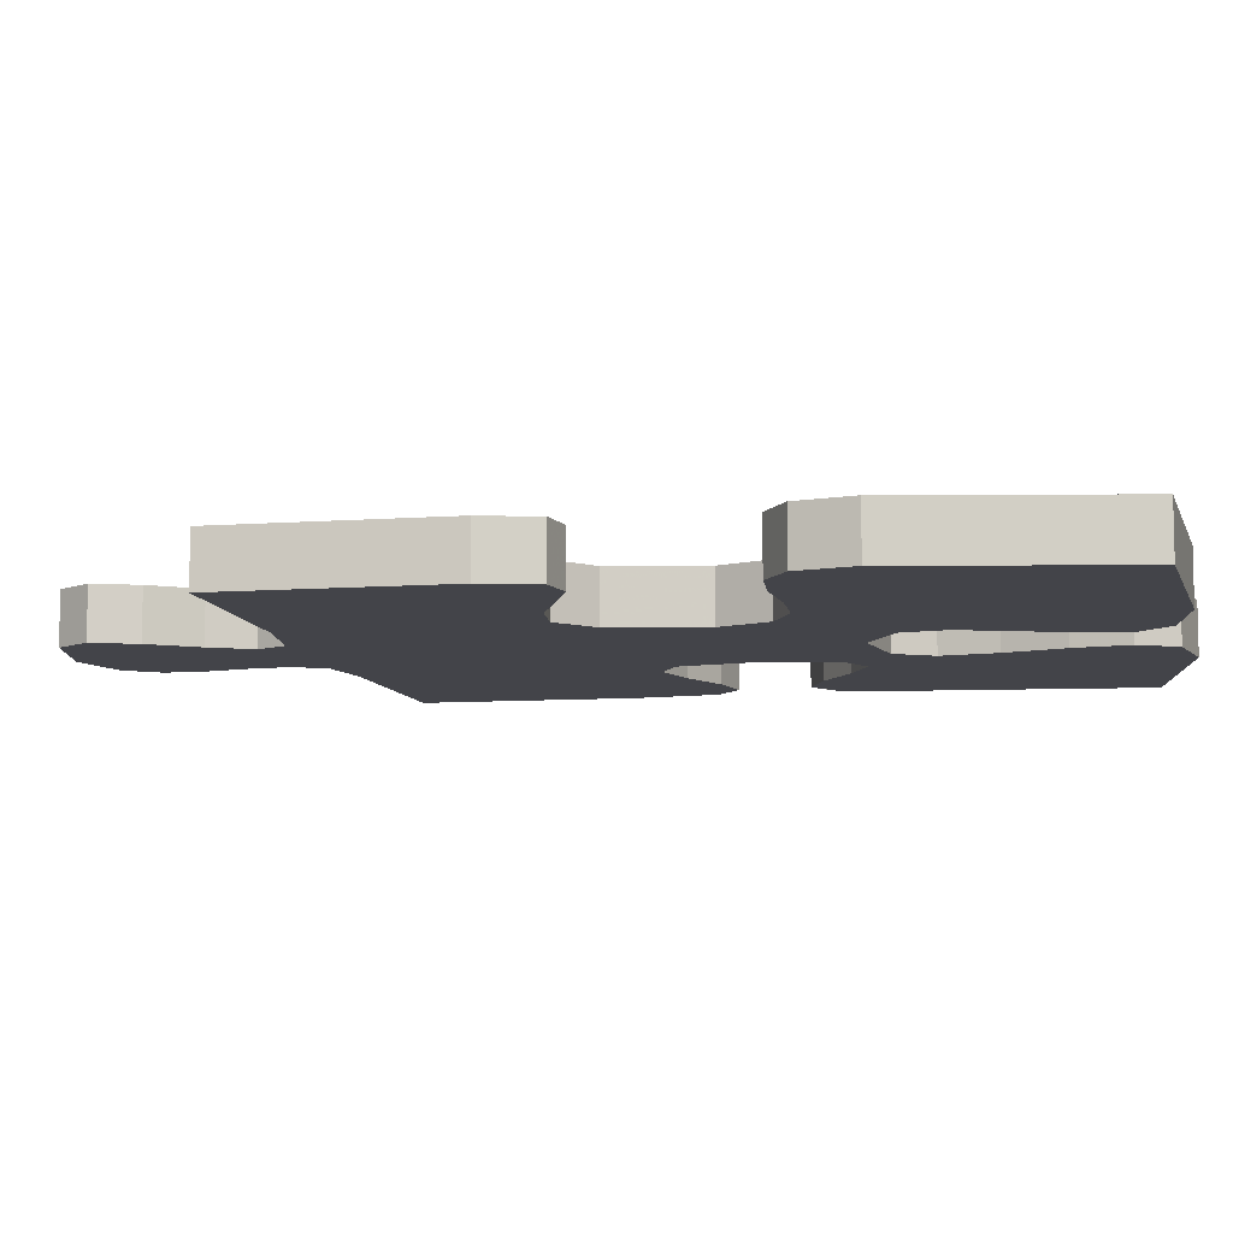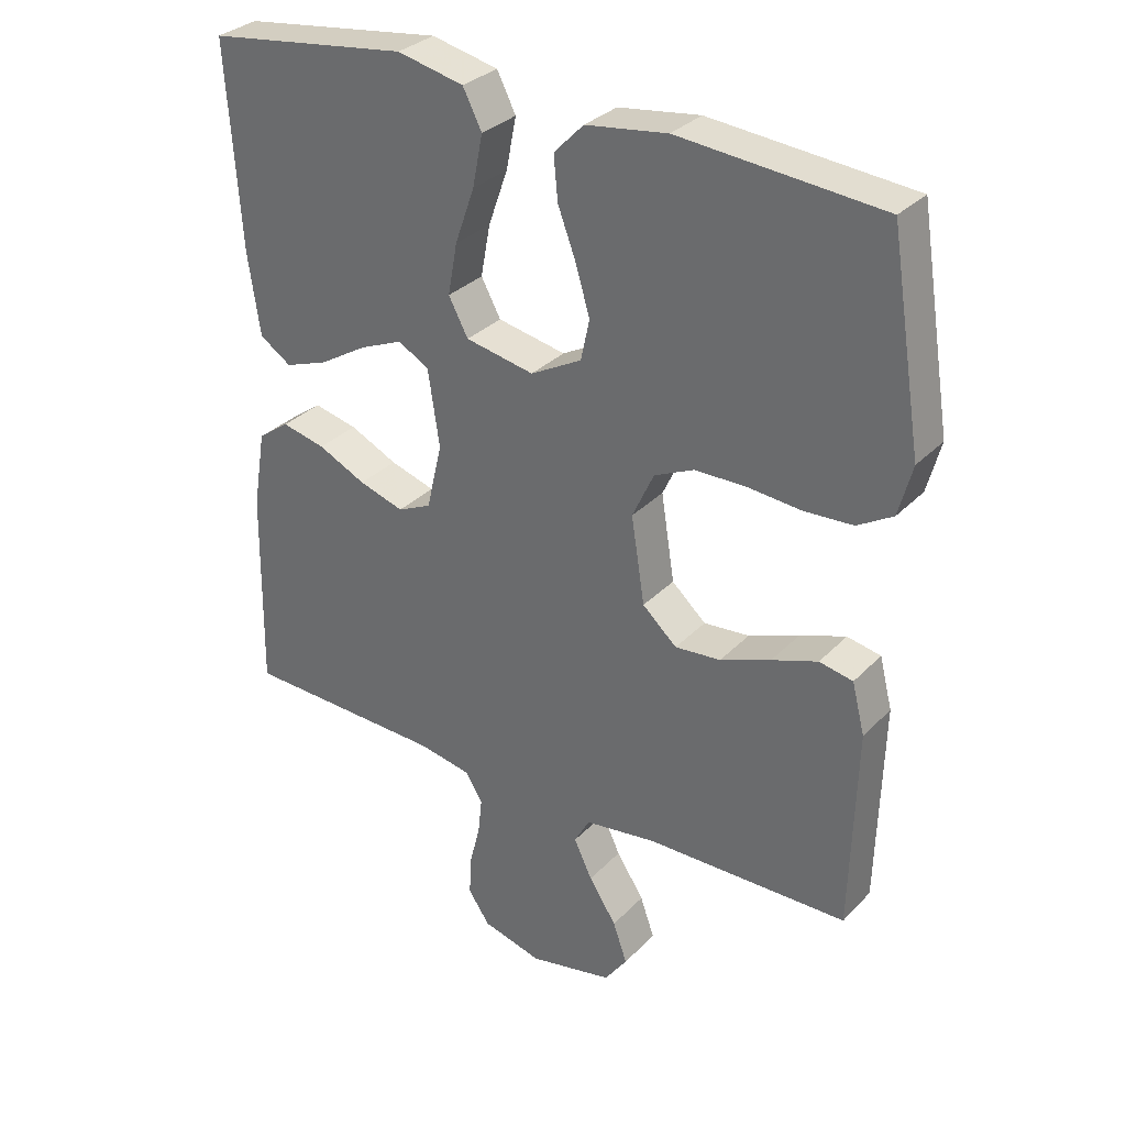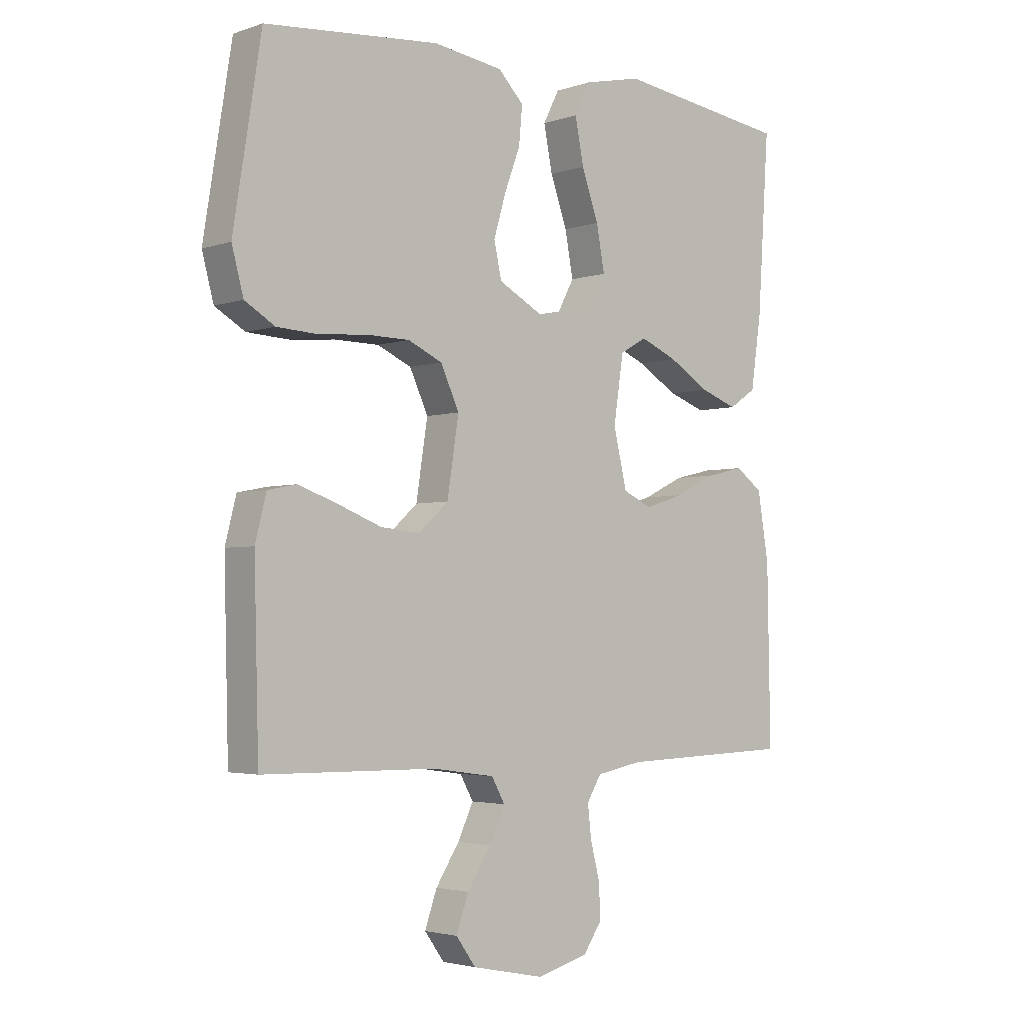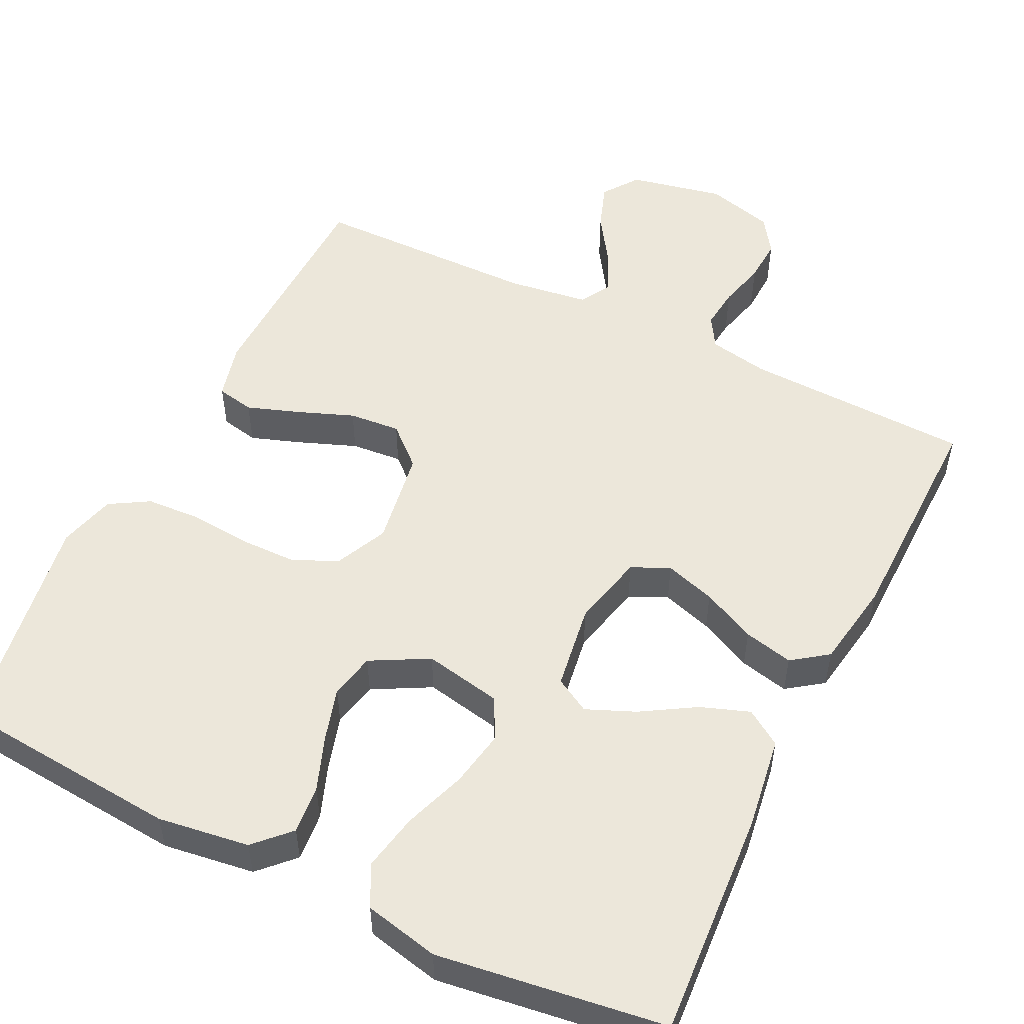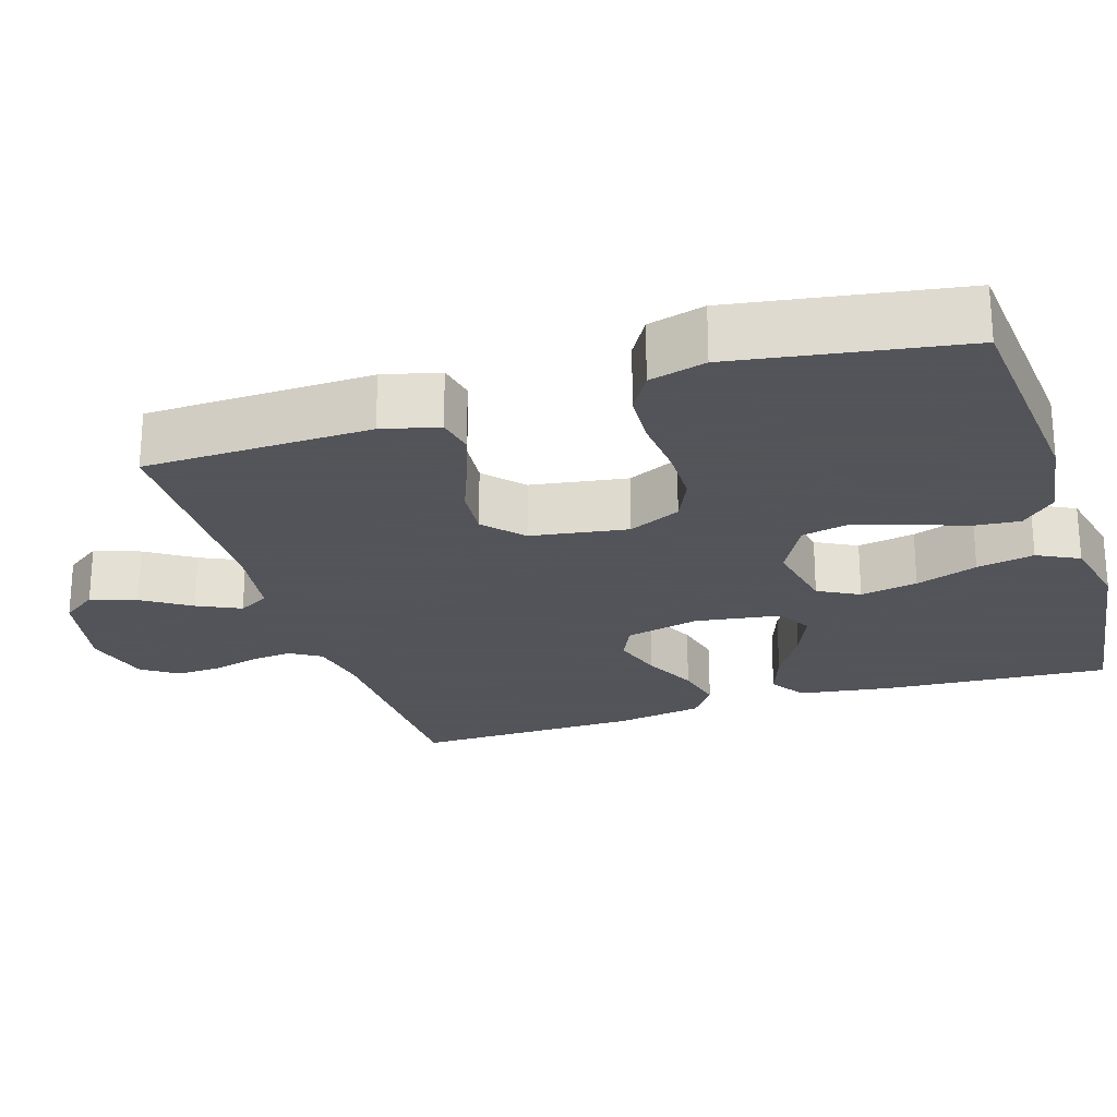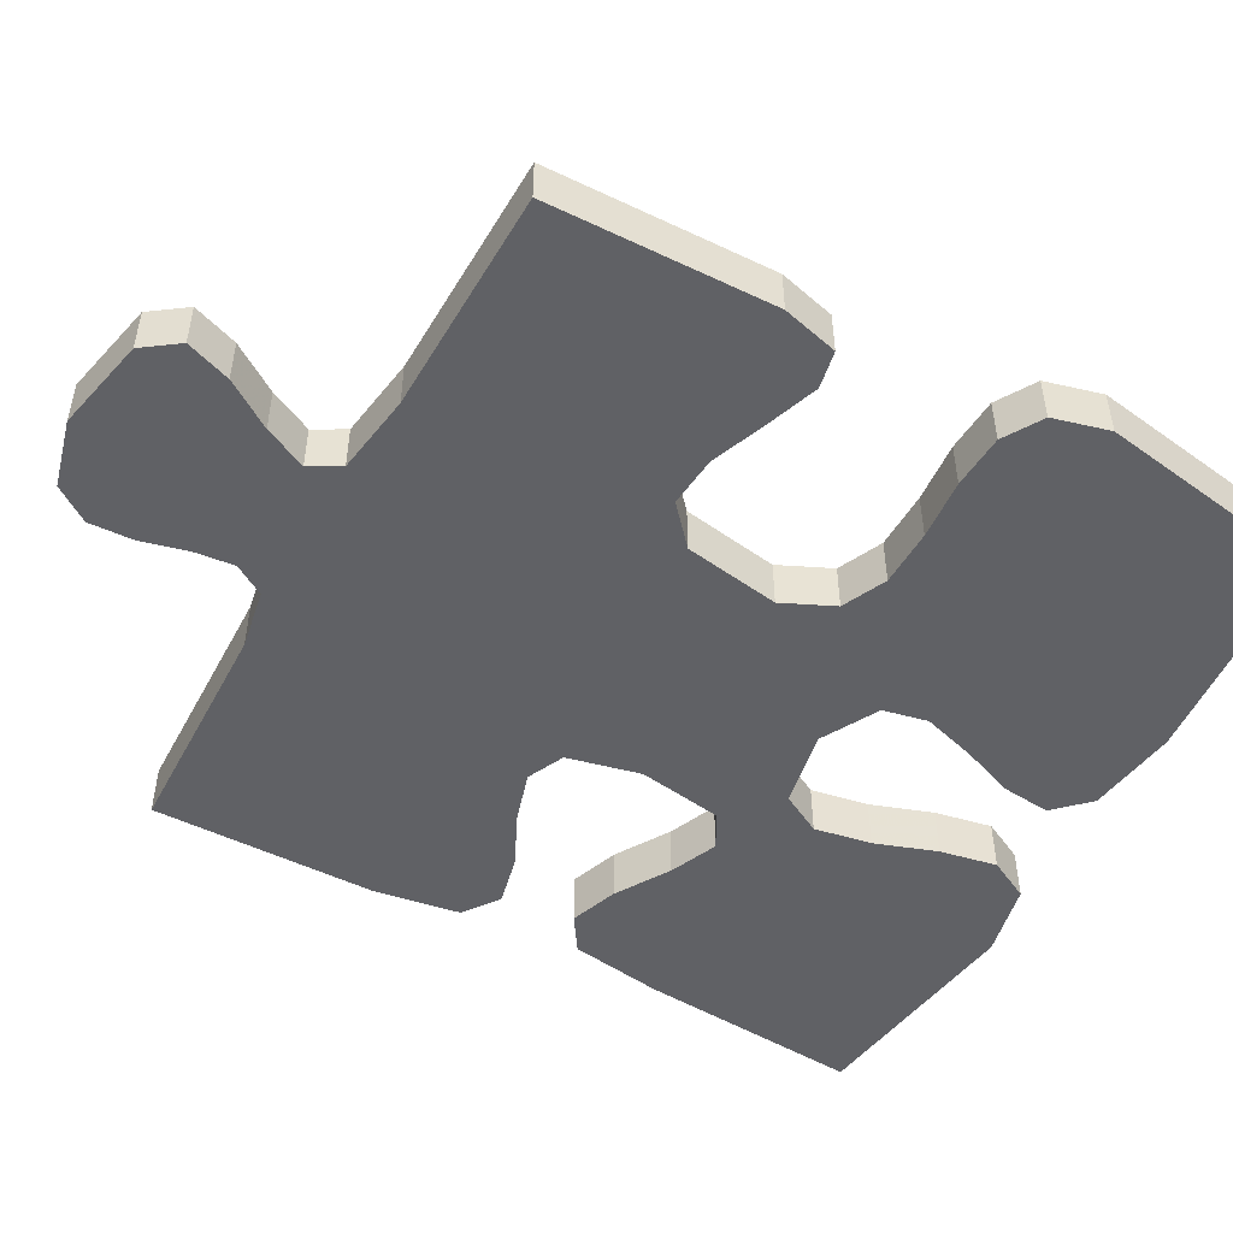
<metadata>
{"format":"obj","ext":"obj","renderer":"f3d","projection":"perspective","resolution":1024,"background":"white","views":[{"elev":-8.4,"azim":-79.9,"up":"+Y"},{"elev":31.5,"azim":-144.6,"up":"+Z"},{"elev":-3.1,"azim":-41.5,"up":"+Z"},{"elev":52.7,"azim":26.1,"up":"+Y"},{"elev":-23.9,"azim":-72.4,"up":"+Y"},{"elev":-50.2,"azim":-119.1,"up":"+Y"}]}
</metadata>
<code>
v 0.5 0.07 0.5
v 0.48 0.07 0.2
v 0.462 0.07 0.077
v 0.415 0.07 0.046
v 0.351 0.07 0.069
v 0.28 0.07 0.112
v 0.216 0.07 0.139
v 0.17 0.07 0.113
v 0.153 0.07 0
v 0.176 0.07 -0.098
v 0.226 0.07 -0.121
v 0.293 0.07 -0.1
v 0.364 0.07 -0.066
v 0.429 0.07 -0.051
v 0.476 0.07 -0.085
v 0.495 0.07 -0.2
v 0.5 0.07 -0.5
v 0.2 0.07 -0.51
v 0.121 0.07 -0.525
v 0.096 0.07 -0.566
v 0.102 0.07 -0.621
v 0.118 0.07 -0.683
v 0.121 0.07 -0.742
v 0.089 0.07 -0.789
v 0 0.07 -0.813
v -0.125 0.07 -0.787
v -0.159 0.07 -0.74
v -0.138 0.07 -0.68
v -0.097 0.07 -0.617
v -0.07 0.07 -0.56
v -0.093 0.07 -0.519
v -0.2 0.07 -0.504
v -0.5 0.07 -0.5
v -0.508 0.07 -0.2
v -0.489 0.07 -0.125
v -0.439 0.07 -0.115
v -0.371 0.07 -0.139
v -0.296 0.07 -0.168
v -0.228 0.07 -0.174
v -0.177 0.07 -0.128
v -0.157 0.07 0
v -0.189 0.07 0.069
v -0.248 0.07 0.096
v -0.324 0.07 0.097
v -0.404 0.07 0.09
v -0.476 0.07 0.094
v -0.528 0.07 0.125
v -0.548 0.07 0.2
v -0.5 0.07 0.5
v -0.2 0.07 0.526
v -0.079 0.07 0.509
v -0.035 0.07 0.464
v -0.041 0.07 0.4
v -0.068 0.07 0.328
v -0.089 0.07 0.257
v -0.076 0.07 0.197
v 0 0.07 0.156
v 0.102 0.07 0.176
v 0.131 0.07 0.23
v 0.117 0.07 0.306
v 0.088 0.07 0.388
v 0.073 0.07 0.464
v 0.101 0.07 0.519
v 0.2 0.07 0.541
v 0.5 0 0.5
v 0.48 0 0.2
v 0.462 0 0.077
v 0.415 0 0.046
v 0.351 0 0.069
v 0.28 0 0.112
v 0.216 0 0.139
v 0.17 0 0.113
v 0.153 0 0
v 0.176 0 -0.098
v 0.226 0 -0.121
v 0.293 0 -0.1
v 0.364 0 -0.066
v 0.429 0 -0.051
v 0.476 0 -0.085
v 0.495 0 -0.2
v 0.5 0 -0.5
v 0.2 0 -0.51
v 0.121 0 -0.525
v 0.096 0 -0.566
v 0.102 0 -0.621
v 0.118 0 -0.683
v 0.121 0 -0.742
v 0.089 0 -0.789
v 0 0 -0.813
v -0.125 0 -0.787
v -0.159 0 -0.74
v -0.138 0 -0.68
v -0.097 0 -0.617
v -0.07 0 -0.56
v -0.093 0 -0.519
v -0.2 0 -0.504
v -0.5 0 -0.5
v -0.508 0 -0.2
v -0.489 0 -0.125
v -0.439 0 -0.115
v -0.371 0 -0.139
v -0.296 0 -0.168
v -0.228 0 -0.174
v -0.177 0 -0.128
v -0.157 0 0
v -0.189 0 0.069
v -0.248 0 0.096
v -0.324 0 0.097
v -0.404 0 0.09
v -0.476 0 0.094
v -0.528 0 0.125
v -0.548 0 0.2
v -0.5 0 0.5
v -0.2 0 0.526
v -0.079 0 0.509
v -0.035 0 0.464
v -0.041 0 0.4
v -0.068 0 0.328
v -0.089 0 0.257
v -0.076 0 0.197
v 0 0 0.156
v 0.102 0 0.176
v 0.131 0 0.23
v 0.117 0 0.306
v 0.088 0 0.388
v 0.073 0 0.464
v 0.101 0 0.519
v 0.2 0 0.541
f 4 5 6
f 3 4 6
f 2 3 6
f 1 2 6
f 64 1 6
f 63 64 6
f 62 63 6
f 61 62 6
f 60 61 6
f 59 60 6 7
f 58 59 7 8
f 57 58 8 9
f 56 57 9 10
f 52 53 54
f 51 52 54
f 50 51 54
f 49 50 54
f 48 49 54
f 47 48 54
f 46 47 54
f 45 46 54
f 44 45 54
f 43 44 54 55
f 42 43 55 56
f 36 37 38
f 35 36 38
f 34 35 38
f 33 34 38
f 32 33 38
f 31 32 38 39
f 30 31 39 40
f 27 28 29
f 26 27 29
f 25 26 29
f 24 25 29
f 23 24 29
f 22 23 29
f 21 22 29
f 20 21 29 30
f 30 40 41
f 20 30 41
f 19 20 41
f 16 17 18
f 15 16 18
f 14 15 18
f 13 14 18
f 12 13 18
f 11 12 18 19
f 42 56 10
f 41 42 10
f 19 41 10
f 10 11 19
f 70 69 68
f 70 68 67
f 70 67 66
f 70 66 65
f 70 65 128
f 70 128 127
f 70 127 126
f 70 126 125
f 70 125 124
f 71 70 124 123
f 72 71 123 122
f 73 72 122 121
f 74 73 121 120
f 118 117 116
f 118 116 115
f 118 115 114
f 118 114 113
f 118 113 112
f 118 112 111
f 118 111 110
f 118 110 109
f 118 109 108
f 119 118 108 107
f 120 119 107 106
f 102 101 100
f 102 100 99
f 102 99 98
f 102 98 97
f 102 97 96
f 103 102 96 95
f 104 103 95 94
f 93 92 91
f 93 91 90
f 93 90 89
f 93 89 88
f 93 88 87
f 93 87 86
f 93 86 85
f 94 93 85 84
f 105 104 94
f 105 94 84
f 105 84 83
f 82 81 80
f 82 80 79
f 82 79 78
f 82 78 77
f 82 77 76
f 83 82 76 75
f 74 120 106
f 74 106 105
f 74 105 83
f 83 75 74
f 1 65 66 2
f 2 66 67 3
f 3 67 68 4
f 4 68 69 5
f 5 69 70 6
f 6 70 71 7
f 7 71 72 8
f 8 72 73 9
f 9 73 74 10
f 10 74 75 11
f 11 75 76 12
f 12 76 77 13
f 13 77 78 14
f 14 78 79 15
f 15 79 80 16
f 16 80 81 17
f 17 81 82 18
f 18 82 83 19
f 19 83 84 20
f 20 84 85 21
f 21 85 86 22
f 22 86 87 23
f 23 87 88 24
f 24 88 89 25
f 25 89 90 26
f 26 90 91 27
f 27 91 92 28
f 28 92 93 29
f 29 93 94 30
f 30 94 95 31
f 31 95 96 32
f 32 96 97 33
f 33 97 98 34
f 34 98 99 35
f 35 99 100 36
f 36 100 101 37
f 37 101 102 38
f 38 102 103 39
f 39 103 104 40
f 40 104 105 41
f 41 105 106 42
f 42 106 107 43
f 43 107 108 44
f 44 108 109 45
f 45 109 110 46
f 46 110 111 47
f 47 111 112 48
f 48 112 113 49
f 49 113 114 50
f 50 114 115 51
f 51 115 116 52
f 52 116 117 53
f 53 117 118 54
f 54 118 119 55
f 55 119 120 56
f 56 120 121 57
f 57 121 122 58
f 58 122 123 59
f 59 123 124 60
f 60 124 125 61
f 61 125 126 62
f 62 126 127 63
f 63 127 128 64
f 64 128 65 1

</code>
